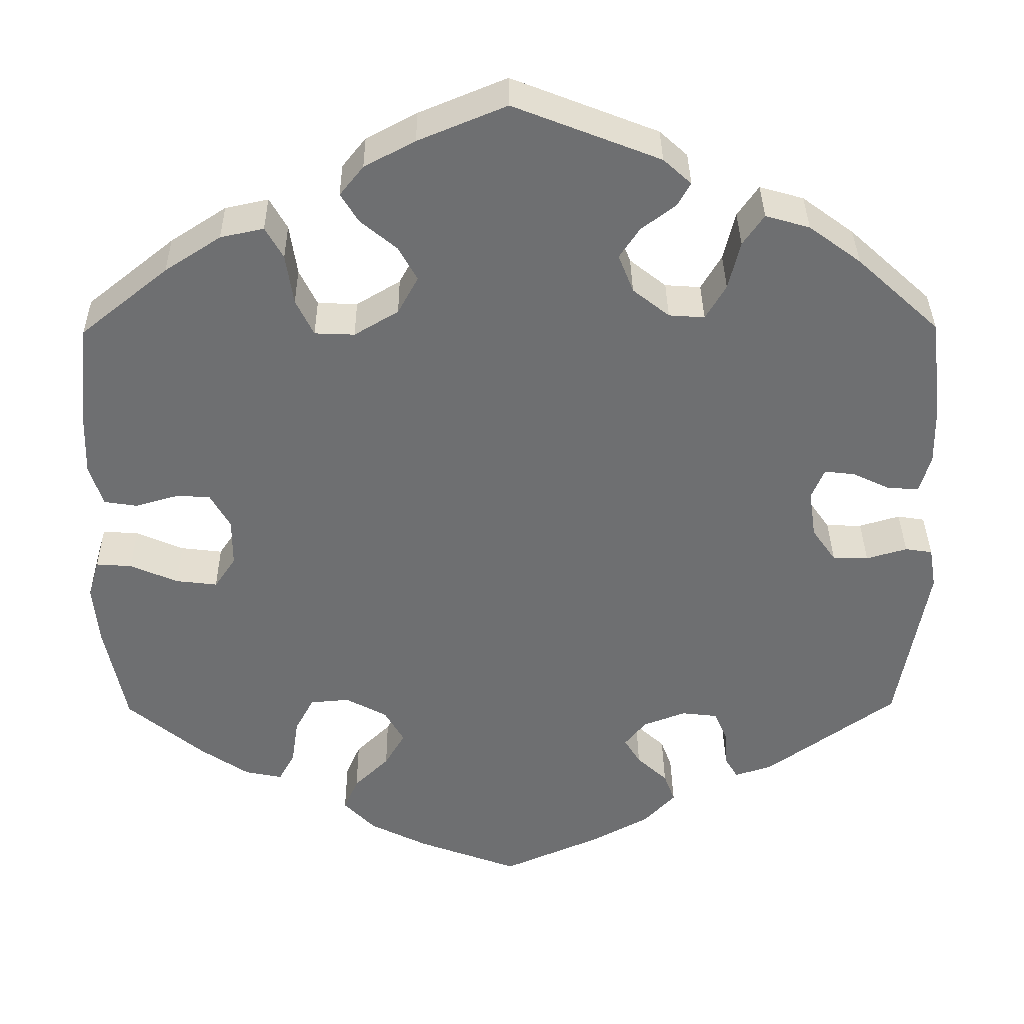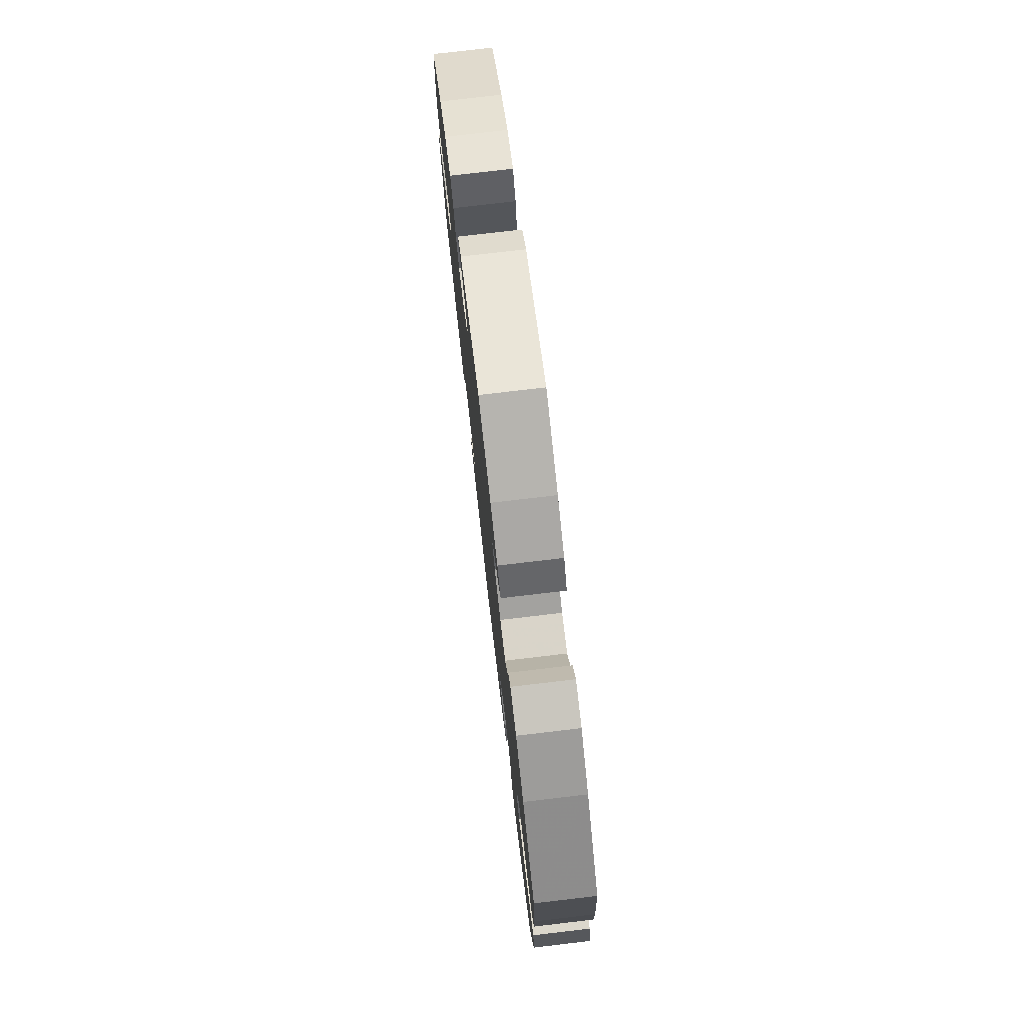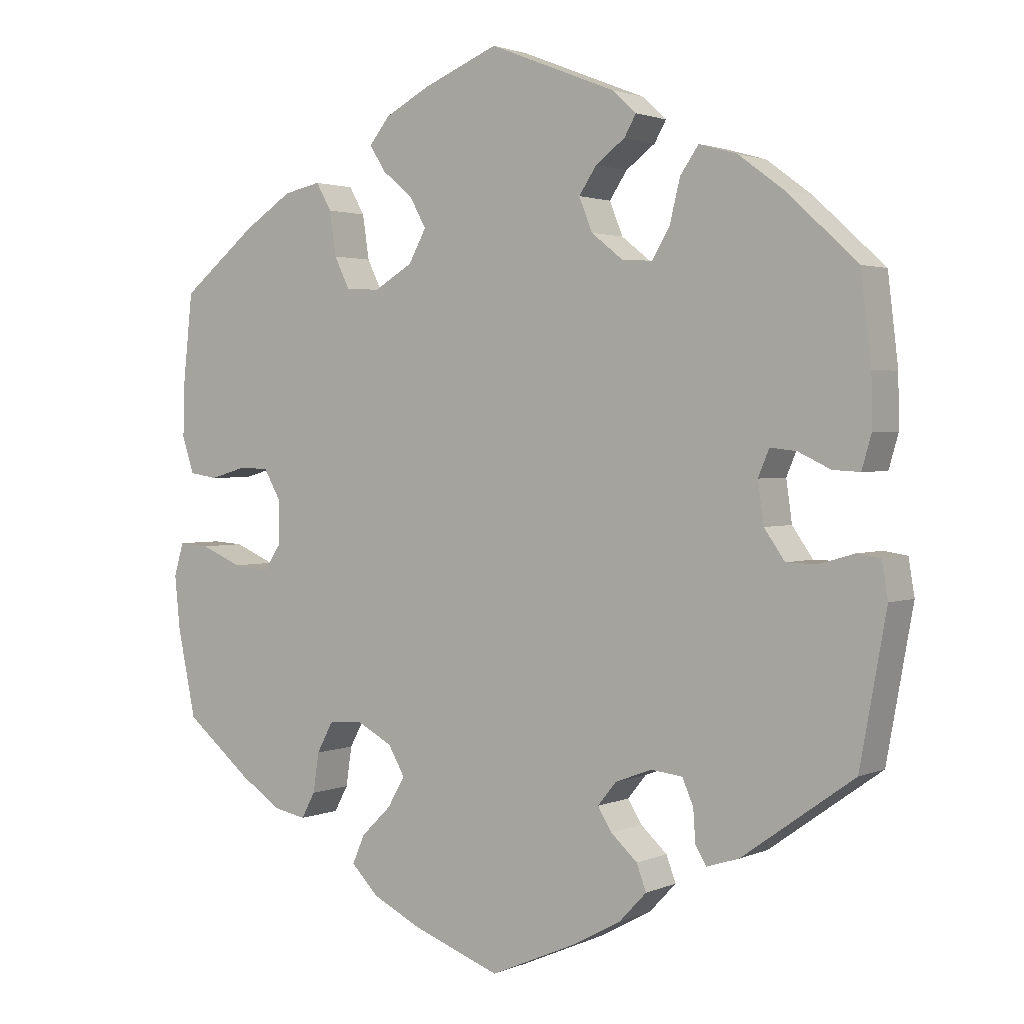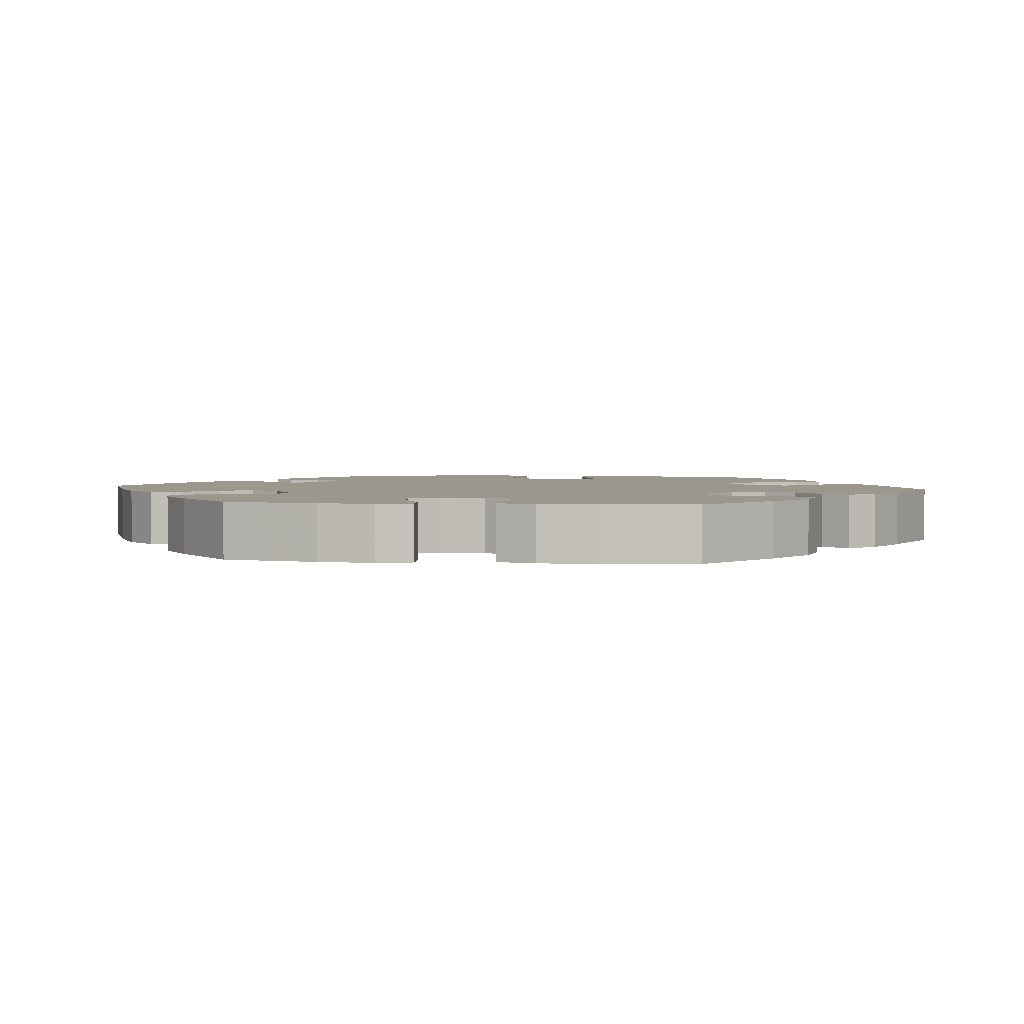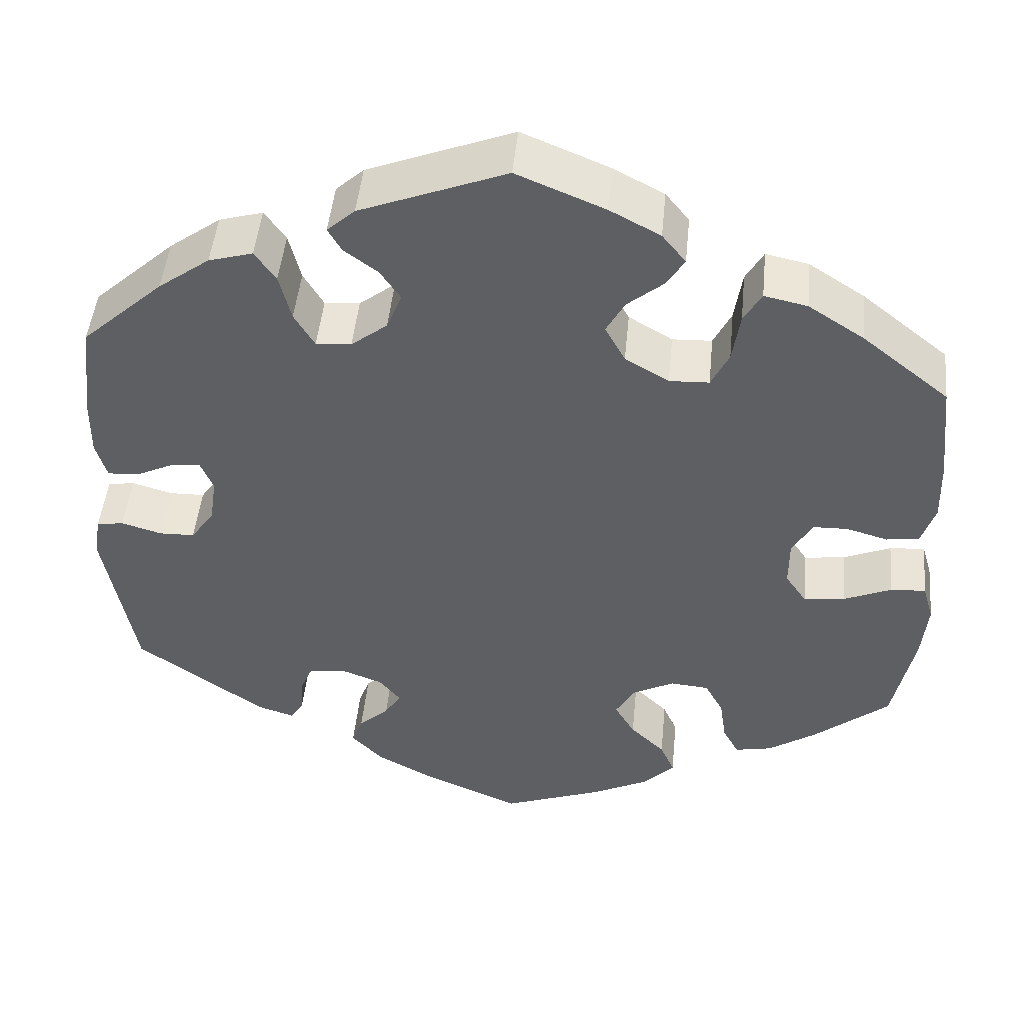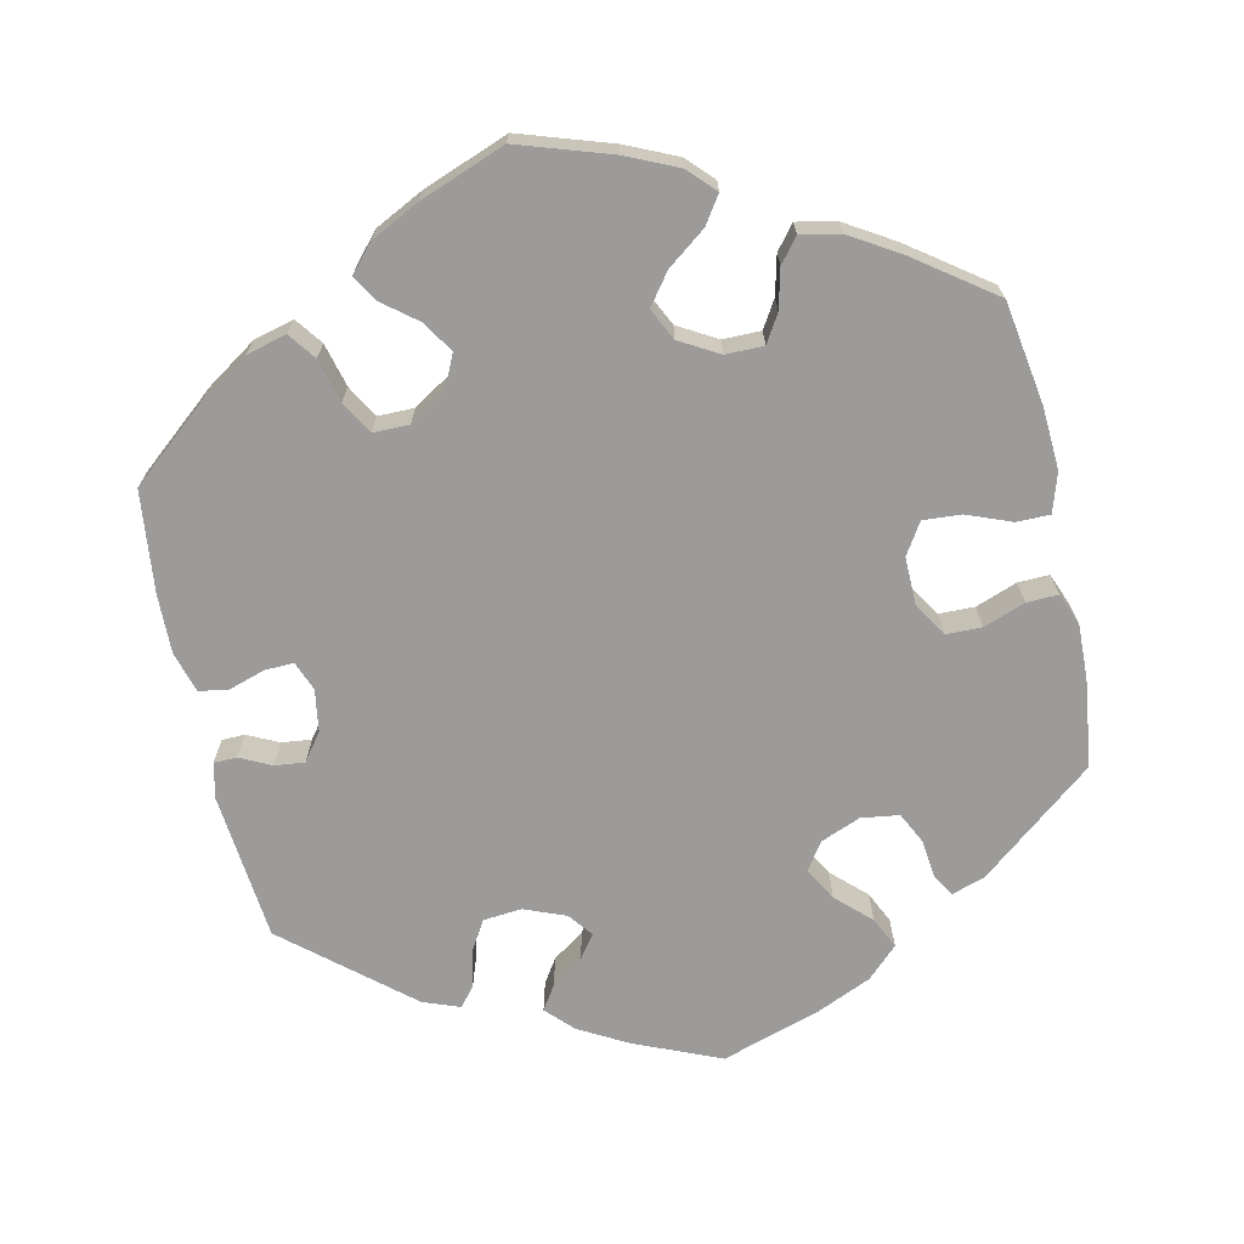
<metadata>
{"format":"obj","ext":"obj","renderer":"f3d","projection":"perspective","resolution":1024,"background":"white","views":[{"elev":35.6,"azim":-0.6,"up":"+Z"},{"elev":77.3,"azim":-96.7,"up":"+Z"},{"elev":2.0,"azim":34.3,"up":"+Z"},{"elev":2.8,"azim":-82.9,"up":"+Y"},{"elev":47.7,"azim":-174.4,"up":"+Z"},{"elev":-69.8,"azim":-107.4,"up":"+Y"}]}
</metadata>
<code>
v 0.172 0.07 0.51
v 0.205 0.07 0.48
v 0.189 0.07 0.452
v 0.149 0.07 0.422
v 0.125 0.07 0.386
v 0.143 0.07 0.341
v 0.186 0.07 0.307
v 0.228 0.07 0.304
v 0.252 0.07 0.345
v 0.266 0.07 0.402
v 0.291 0.07 0.438
v 0.343 0.07 0.423
v 0.404 0.07 0.378
v 0.501 0.07 0.289
v 0.515 0.07 0.171
v 0.516 0.07 0.101
v 0.503 0.07 0.056
v 0.466 0.07 0.058
v 0.422 0.07 0.079
v 0.386 0.07 0.083
v 0.371 0.07 0.047
v 0.379 0.07 -0.009
v 0.407 0.07 -0.049
v 0.449 0.07 -0.05
v 0.497 0.07 -0.036
v 0.529 0.07 -0.041
v 0.537 0.07 -0.09
v 0.501 0.07 -0.289
v 0.348 0.07 -0.398
v 0.304 0.07 -0.412
v 0.289 0.07 -0.387
v 0.286 0.07 -0.343
v 0.271 0.07 -0.308
v 0.228 0.07 -0.303
v 0.178 0.07 -0.322
v 0.153 0.07 -0.353
v 0.172 0.07 -0.384
v 0.208 0.07 -0.417
v 0.221 0.07 -0.452
v 0.184 0.07 -0.491
v 0.118 0.07 -0.527
v 0 0.07 -0.578
v -0.119 0.07 -0.534
v -0.187 0.07 -0.5
v -0.224 0.07 -0.462
v -0.207 0.07 -0.423
v -0.166 0.07 -0.383
v -0.142 0.07 -0.342
v -0.165 0.07 -0.302
v -0.214 0.07 -0.276
v -0.26 0.07 -0.28
v -0.282 0.07 -0.321
v -0.29 0.07 -0.375
v -0.309 0.07 -0.41
v -0.353 0.07 -0.401
v -0.41 0.07 -0.363
v -0.5 0.07 -0.289
v -0.525 0.07 -0.168
v -0.532 0.07 -0.097
v -0.519 0.07 -0.052
v -0.477 0.07 -0.055
v -0.421 0.07 -0.079
v -0.372 0.07 -0.085
v -0.347 0.07 -0.048
v -0.347 0.07 0.009
v -0.371 0.07 0.051
v -0.412 0.07 0.052
v -0.461 0.07 0.038
v -0.5 0.07 0.044
v -0.516 0.07 0.093
v -0.514 0.07 0.166
v -0.501 0.07 0.288
v -0.398 0.07 0.371
v -0.332 0.07 0.414
v -0.281 0.07 0.425
v -0.26 0.07 0.388
v -0.251 0.07 0.328
v -0.23 0.07 0.285
v -0.183 0.07 0.283
v -0.131 0.07 0.314
v -0.107 0.07 0.358
v -0.129 0.07 0.398
v -0.172 0.07 0.434
v -0.193 0.07 0.468
v -0.165 0.07 0.503
v -0.105 0.07 0.535
v -0.001 0.07 0.578
v 0.172 0 0.51
v 0.205 0 0.48
v 0.189 0 0.452
v 0.149 0 0.422
v 0.125 0 0.386
v 0.143 0 0.341
v 0.186 0 0.307
v 0.228 0 0.304
v 0.252 0 0.345
v 0.266 0 0.402
v 0.291 0 0.438
v 0.343 0 0.423
v 0.404 0 0.378
v 0.501 0 0.289
v 0.515 0 0.171
v 0.516 0 0.101
v 0.503 0 0.056
v 0.466 0 0.058
v 0.422 0 0.079
v 0.386 0 0.083
v 0.371 0 0.047
v 0.379 0 -0.009
v 0.407 0 -0.049
v 0.449 0 -0.05
v 0.497 0 -0.036
v 0.529 0 -0.041
v 0.537 0 -0.09
v 0.501 0 -0.289
v 0.348 0 -0.398
v 0.304 0 -0.412
v 0.289 0 -0.387
v 0.286 0 -0.343
v 0.271 0 -0.308
v 0.228 0 -0.303
v 0.178 0 -0.322
v 0.153 0 -0.353
v 0.172 0 -0.384
v 0.208 0 -0.417
v 0.221 0 -0.452
v 0.184 0 -0.491
v 0.118 0 -0.527
v 0 0 -0.578
v -0.119 0 -0.534
v -0.187 0 -0.5
v -0.224 0 -0.462
v -0.207 0 -0.423
v -0.166 0 -0.383
v -0.142 0 -0.342
v -0.165 0 -0.302
v -0.214 0 -0.276
v -0.26 0 -0.28
v -0.282 0 -0.321
v -0.29 0 -0.375
v -0.309 0 -0.41
v -0.353 0 -0.401
v -0.41 0 -0.363
v -0.5 0 -0.289
v -0.525 0 -0.168
v -0.532 0 -0.097
v -0.519 0 -0.052
v -0.477 0 -0.055
v -0.421 0 -0.079
v -0.372 0 -0.085
v -0.347 0 -0.048
v -0.347 0 0.009
v -0.371 0 0.051
v -0.412 0 0.052
v -0.461 0 0.038
v -0.5 0 0.044
v -0.516 0 0.093
v -0.514 0 0.166
v -0.501 0 0.288
v -0.398 0 0.371
v -0.332 0 0.414
v -0.281 0 0.425
v -0.26 0 0.388
v -0.251 0 0.328
v -0.23 0 0.285
v -0.183 0 0.283
v -0.131 0 0.314
v -0.107 0 0.358
v -0.129 0 0.398
v -0.172 0 0.434
v -0.193 0 0.468
v -0.165 0 0.503
v -0.105 0 0.535
v -0.001 0 0.578
f 82 83 84 85
f 81 82 85 86
f 74 75 76 77
f 74 77 78
f 73 74 78
f 72 73 78
f 71 72 78 79
f 67 68 69 70
f 66 67 70 71
f 59 60 61 62
f 59 62 63
f 58 59 63
f 57 58 63
f 56 57 63 64
f 52 53 54 55
f 51 52 55 56
f 44 45 46 47
f 44 47 48
f 43 44 48
f 42 43 48
f 41 42 48 49
f 37 38 39 40
f 36 37 40 41
f 29 30 31 32
f 29 32 33
f 28 29 33
f 27 28 33 34
f 24 25 26 27
f 23 24 27 34
f 16 17 18 19
f 16 19 20
f 15 16 20
f 14 15 20
f 13 14 20
f 12 13 20 21
f 9 10 11 12
f 8 9 12 21
f 1 2 3 4
f 1 4 5
f 81 86 87 1
f 66 71 79
f 65 66 79 80
f 64 65 80
f 51 56 64 80
f 50 51 80 81
f 36 41 49
f 35 36 49 50
f 22 23 34 35
f 7 8 21 22
f 6 7 22 35
f 5 6 35 50
f 1 5 50 81
f 172 171 170 169
f 173 172 169 168
f 164 163 162 161
f 165 164 161
f 165 161 160
f 165 160 159
f 166 165 159 158
f 157 156 155 154
f 158 157 154 153
f 149 148 147 146
f 150 149 146
f 150 146 145
f 150 145 144
f 151 150 144 143
f 142 141 140 139
f 143 142 139 138
f 134 133 132 131
f 135 134 131
f 135 131 130
f 135 130 129
f 136 135 129 128
f 127 126 125 124
f 128 127 124 123
f 119 118 117 116
f 120 119 116
f 120 116 115
f 121 120 115 114
f 114 113 112 111
f 121 114 111 110
f 106 105 104 103
f 107 106 103
f 107 103 102
f 107 102 101
f 107 101 100
f 108 107 100 99
f 99 98 97 96
f 108 99 96 95
f 91 90 89 88
f 92 91 88
f 88 174 173 168
f 166 158 153
f 167 166 153 152
f 167 152 151
f 167 151 143 138
f 168 167 138 137
f 136 128 123
f 137 136 123 122
f 122 121 110 109
f 109 108 95 94
f 122 109 94 93
f 137 122 93 92
f 168 137 92 88
f 1 88 89 2
f 2 89 90 3
f 3 90 91 4
f 4 91 92 5
f 5 92 93 6
f 6 93 94 7
f 7 94 95 8
f 8 95 96 9
f 9 96 97 10
f 10 97 98 11
f 11 98 99 12
f 12 99 100 13
f 13 100 101 14
f 14 101 102 15
f 15 102 103 16
f 16 103 104 17
f 17 104 105 18
f 18 105 106 19
f 19 106 107 20
f 20 107 108 21
f 21 108 109 22
f 22 109 110 23
f 23 110 111 24
f 24 111 112 25
f 25 112 113 26
f 26 113 114 27
f 27 114 115 28
f 28 115 116 29
f 29 116 117 30
f 30 117 118 31
f 31 118 119 32
f 32 119 120 33
f 33 120 121 34
f 34 121 122 35
f 35 122 123 36
f 36 123 124 37
f 37 124 125 38
f 38 125 126 39
f 39 126 127 40
f 40 127 128 41
f 41 128 129 42
f 42 129 130 43
f 43 130 131 44
f 44 131 132 45
f 45 132 133 46
f 46 133 134 47
f 47 134 135 48
f 48 135 136 49
f 49 136 137 50
f 50 137 138 51
f 51 138 139 52
f 52 139 140 53
f 53 140 141 54
f 54 141 142 55
f 55 142 143 56
f 56 143 144 57
f 57 144 145 58
f 58 145 146 59
f 59 146 147 60
f 60 147 148 61
f 61 148 149 62
f 62 149 150 63
f 63 150 151 64
f 64 151 152 65
f 65 152 153 66
f 66 153 154 67
f 67 154 155 68
f 68 155 156 69
f 69 156 157 70
f 70 157 158 71
f 71 158 159 72
f 72 159 160 73
f 73 160 161 74
f 74 161 162 75
f 75 162 163 76
f 76 163 164 77
f 77 164 165 78
f 78 165 166 79
f 79 166 167 80
f 80 167 168 81
f 81 168 169 82
f 82 169 170 83
f 83 170 171 84
f 84 171 172 85
f 85 172 173 86
f 86 173 174 87
f 87 174 88 1

</code>
